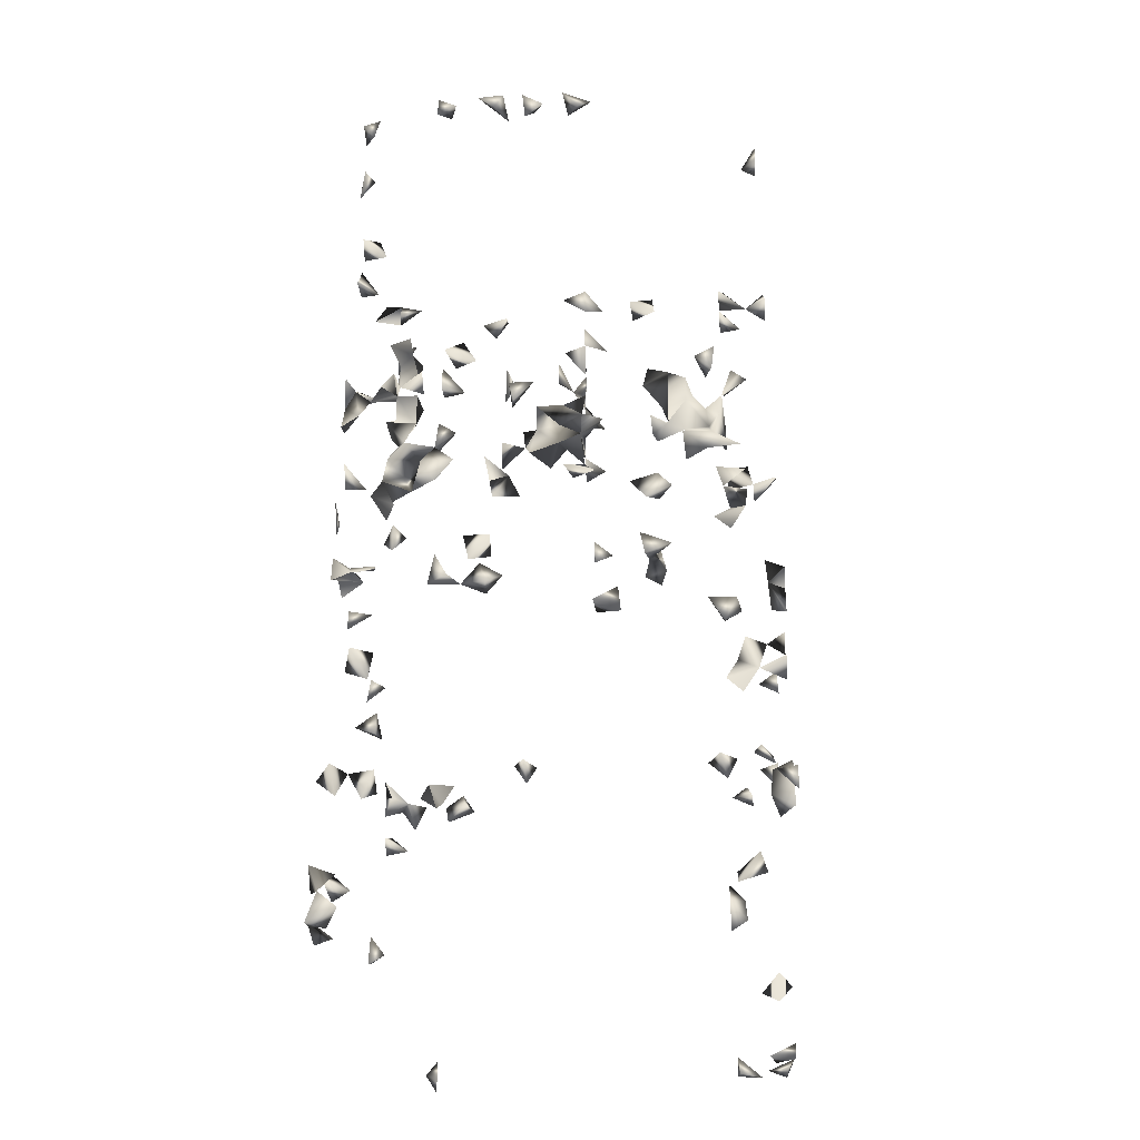
<metadata>
{"format":"obj","ext":"obj","renderer":"f3d","projection":"perspective","resolution":1024,"background":"white","views":[{"elev":-33.6,"azim":-176.4,"up":"+Y"}]}
</metadata>
<code>
v 0.22 0.9046 -0.2178
v 0.3255 0.8552 -0.2178
v 0.355 0.8453 -0.2178
v -0.3332 0.7799 -0.1273
v -0.3548 -0.1127 0.4767
v -0.2907 -0.1127 0.4879
v 0.3555 -0.002809 -0.2177
v 0.3554 0.15 -0.2178
v 0.3231 -0.7343 -0.1544
v -0.3589 0.7605 -0.1293
v -0.3589 -0.1437 0.4523
v -0.3554 -0.1127 0.1762
v -0.3589 -0.1216 0.2335
v 0.1469 0.9087 -0.2137
v 0.1214 0.8997 -0.1927
v 0.3555 -0.7263 -0.1802
v 0.3552 -0.7343 -0.2145
v 0.335 -0.4808 -0.2178
v 0.2194 0.8658 -0.2178
v 0.08221 -0.1147 0.4966
v -0.2363 -0.1148 0.4966
v 0.3094 -0.7135 -0.2178
v 0.3149 -0.6628 -0.2178
v -0.3589 0.7667 -0.1661
v -0.3589 0.8086 -0.1528
v 0.3554 -0.7343 -0.131
v -0.3589 -0.7143 0.3532
v -0.3334 -0.1127 0.4345
v -0.3589 0.4185 -0.1261
v -0.3261 -0.1127 0.2189
v 0.3555 0.68 -0.2
v 0.3555 0.725 -0.1872
v 0.3551 -0.6466 -0.2178
v 0.3555 0.2033 -0.1948
v -0.2708 -0.1475 0.4966
v -0.3048 -0.1677 0.4966
v 0.06976 0.2523 -0.1777
v 0.07482 0.2038 -0.1826
v 0.0902 0.247 -0.1431
v -0.3146 0.4015 -0.1258
v -0.3259 0.4471 -0.1258
v -0.04725 0.125 -0.1258
v 0.3271 -0.7343 -0.1917
v -0.3589 -0.1576 -0.2165
v -0.09883 -0.1834 -0.2178
v -0.05885 -0.2039 -0.2153
v -0.04668 0.07031 -0.1446
v -0.02177 0.1108 -0.192
v -0.04668 0.1065 -0.1634
v -0.04668 0.07255 -0.1926
v 0.3555 -0.7029 -0.1341
v 0.3555 -0.6775 -0.1831
v -0.3589 -0.7308 0.3815
v -0.3161 -0.7343 0.3549
v 0.1292 -0.06915 -0.1258
v 0.3462 -0.04915 -0.2178
v 0.3115 -0.2497 -0.07141
v -0.3197 -0.1127 0.4658
v -0.1665 -0.1127 -0.1078
v -0.3589 -0.1421 0.2004
v 0.04442 0.8937 -0.184
v 0.09973 0.9088 -0.2178
v -0.009432 0.9096 -0.2169
v 0.186 0.8866 -0.2178
v 0.1155 0.8792 -0.2178
v 0.3269 0.7019 -0.2178
v 0.3555 0.8349 -0.178
v 0.3345 0.8149 -0.2178
v 0.1981 0.8904 -0.1802
v 0.05851 0.852 -0.2178
v -0.312 -0.2039 0.453
v -0.3155 -0.2075 0.4966
v -0.04668 0.4636 -0.1261
v 0.0902 0.4206 -0.1583
v 0.03603 0.2302 -0.2178
v 0.07841 0.2295 -0.2178
v 0.0902 0.2832 -0.1385
v -0.04668 0.2332 -0.1392
v 0.3136 -0.1127 -0.04761
v 0.3029 -0.2039 -0.07599
v -0.03412 0.1763 -0.1854
v -0.02784 0.2344 -0.1796
v -0.004973 0.2284 -0.2178
v 0.3555 -0.1131 -0.01196
v 0.3555 0.119 -0.1265
v -0.3069 -0.678 -0.2178
v -0.3589 0.06142 -0.1544
v -0.3216 0.06841 -0.1258
v -0.3142 0.1049 -0.1258
v -0.3589 -0.2525 -0.1095
v -0.1016 -0.2039 -0.1793
v -0.3578 0.4779 -0.1258
v -0.3589 -0.4314 -0.09408
v 0.1588 -0.1127 -0.1312
v -0.3009 0.08412 -0.2178
v -0.2477 0.07863 -0.2178
v -0.2798 0.04005 -0.1937
v -0.04668 0.2027 -0.1721
v -0.07798 0.1946 -0.1258
v -0.1538 0.2475 -0.2178
v -0.05283 0.2378 -0.2178
v 0.34 -0.6877 -0.2178
v 0.3445 -0.6386 -0.07141
v 0.3176 -0.6203 -0.07141
v -0.2798 0.09078 -0.141
v -0.2314 0.1043 -0.1952
v -0.2798 0.124 -0.1441
v -0.2685 -0.7343 0.4352
v -0.3057 -0.7343 0.4577
v -0.2644 -0.7243 0.4767
v -0.3468 -0.7343 0.4172
v 0.3269 -0.5428 0.3521
v 0.1186 -0.1127 -0.1395
v 0.3491 -0.2358 -0.07141
v 0.3394 -0.2039 -0.09631
v -0.3589 -0.7055 0.451
v -0.314 -0.7343 0.4254
v -0.1401 -0.1127 -0.133
v -0.04668 0.378 -0.1272
v 0.3534 0.597 -0.1258
v -0.01833 0.8886 -0.1782
v 0.1237 -0.1127 0.4894
v 0.3226 -0.1398 -0.2178
v 0.3555 0.1581 -0.1874
v 0.3462 0.7295 -0.2178
v -0.008383 0.4571 -0.1572
v 0.0902 0.4371 -0.1258
v 0.1106 0.4027 -0.1258
v -0.04668 0.3459 -0.1661
v -0.04134 0.1179 -0.2178
v -0.04668 0.3211 -0.1281
v 0.03111 0.1774 -0.2178
v -0.003705 0.2548 -0.1775
v 0.0003193 0.15 -0.188
v -0.04668 0.1394 -0.1741
v -0.129 0.4307 -0.1258
v -0.3589 0.4422 -0.158
v 0.3512 -0.1127 -0.06146
v 0.3555 -0.1342 -0.03939
v 0.3555 -0.1149 -0.1053
v 0.3534 -0.1127 0.2059
v 0.3555 -0.1411 0.1877
v 0.1201 -0.1127 -0.09983
v -0.2635 -0.6895 -0.2147
v -0.2798 -0.06574 -0.1946
v -0.2812 0.05804 -0.1258
v -0.358 0.07445 -0.1258
v -0.2635 -0.24 -0.1994
v -0.2382 -0.2039 -0.2096
v -0.3314 -0.1858 -0.2178
v -0.3288 -0.1445 -0.2178
v -0.3589 -0.224 -0.1921
v -0.3079 -0.006694 -0.2178
v -0.3371 -0.2039 -0.1649
v -0.06448 -0.1375 -0.2178
v -0.1486 -0.1127 -0.1828
v -0.1854 -0.1048 -0.2178
v -0.09079 -0.1127 -0.198
v -0.1421 -0.1219 -0.2178
v -0.2798 0.1544 -0.1704
v -0.2798 0.1099 -0.1899
v -0.04668 0.1792 -0.1498
v -0.1988 0.256 -0.1793
v -0.2479 0.1832 -0.1869
v -0.2798 0.2107 -0.1831
v -0.05004 0.1965 -0.2178
v 0.008789 0.06444 -0.1966
v -0.02964 0.02774 -0.2178
v -0.06437 0.04221 -0.2178
v -0.3287 -0.4357 -0.07141
v -0.2635 -0.2737 -0.08072
v -0.2897 -0.2945 -0.07141
v -0.3589 -0.277 -0.0741
v -0.3589 -0.1873 -0.05436
v -0.2975 -0.6437 -0.2178
v 0.2675 -0.4936 -0.2178
v 0.2838 -0.5419 -0.2178
v 0.3482 -0.5915 -0.07141
v -0.2644 -0.7005 0.4482
v -0.3258 -0.7343 0.3902
v 0.3555 -0.006961 -0.1819
v 0.244 -0.7214 0.4651
v 0.3546 -0.5594 0.3521
v 0.1027 -0.1127 -0.207
v 0.3 -0.4215 -0.2178
v 0.3555 -0.04776 -0.1842
v 0.1966 -0.2026 0.4966
v 0.341 0.2927 -0.1258
v -0.3454 -0.7343 0.4585
v -0.3589 -0.6164 0.3544
v -0.2966 -0.2039 -0.08974
v -0.1753 -0.1127 -0.1502
v -0.1525 -0.07456 -0.1258
v -0.3589 -0.523 -0.177
v 0.2801 0.4422 -0.1258
v 0.3555 0.5622 -0.1342
v 0.3233 0.5151 -0.1258
v 0.3266 0.6406 -0.1258
v 0.02582 0.8815 -0.2178
v -0.03846 0.8728 -0.2178
v 0.3555 0.5061 -0.1732
v 0.1986 0.3683 -0.143
v 0.1682 0.3971 -0.1258
v 0.3555 -0.1477 -0.2077
v 0.2837 -0.1301 -0.2178
v 0.3301 -0.1127 -0.1883
v 0.3555 0.0778 -0.1386
v 0.2771 0.2839 -0.1467
v 0.3555 0.2753 -0.1558
v 0.1455 0.3551 -0.1258
v -0.1237 0.475 -0.1258
v -0.1668 0.4418 -0.1358
v -0.08197 0.3641 -0.1258
v 0.05111 0.1108 -0.192
v 0.0703 0.1921 -0.2178
v 0.05489 0.147 -0.1883
v -0.01311 0.1773 -0.2178
v 0.3271 0.1715 -0.2178
v -0.04668 0.2899 -0.1552
v -0.004573 0.2685 -0.2178
v 0.08682 0.2941 -0.1735
v 0.1632 0.1283 -0.2178
v 0.1798 0.3385 -0.1258
v 0.2772 0.3504 -0.1258
v 0.236 0.1688 -0.186
v 0.263 0.1248 -0.1905
v -0.07841 0.1463 -0.2178
v -0.07895 0.1063 -0.1258
v 0.05738 0.006121 -0.2025
v -0.04668 0.4784 -0.1542
v 0.3454 -0.1127 0.1614
v 0.2771 0.1518 -0.1731
v 0.0902 -0.1007 -0.1345
v 0.1873 -0.0906 -0.1258
v -0.2913 -0.2039 -0.1646
v -0.2829 -0.2039 -0.2066
v -0.3589 -0.2351 -0.08019
v -0.3589 -0.1824 -0.1928
v -0.3073 0.03384 -0.2178
v -0.2893 0.4856 -0.1258
v 0.2692 -0.4325 -0.2178
v -0.3272 -0.5122 -0.2178
v -0.06331 -0.2039 -0.1756
v 0.2372 -0.07382 -0.2104
v 0.2591 -0.101 -0.2178
v -0.2798 0.3906 -0.1317
v -0.2317 0.2712 -0.2178
v -0.2499 0.2977 -0.175
v -0.2663 0.291 -0.2178
v -0.3169 0.216 -0.2178
v -0.2913 0.2379 -0.2178
v -0.1862 0.2002 -0.2178
v -0.1452 0.2114 -0.2178
v -0.1566 0.1495 -0.2178
v -0.1749 0.1905 -0.1862
v -0.1839 0.2254 -0.1825
v -0.2167 0.1834 -0.1869
v -0.3567 -0.4678 -0.07141
v -0.3589 -0.5097 -0.0952
v -0.2834 -0.2357 -0.07141
v -0.3382 -0.5907 0.3521
v -0.2635 -0.6654 -0.1951
v -0.3079 -0.6277 0.3521
v 0.3233 -0.5358 -0.2178
v -0.2659 -0.4152 0.4966
v 0.2771 -0.01555 -0.1783
v 0.2771 -0.07019 -0.19
v 0.3555 -0.1275 -0.1775
v 0.3265 0.4529 -0.1258
v 0.244 -0.2387 0.3929
v 0.2487 -0.267 0.3521
v 0.3555 -0.2888 0.4916
v 0.3483 -0.2498 0.4966
v 0.3555 -0.2648 0.4679
v 0.3555 -0.5408 0.3931
v 0.3527 -0.5076 0.3521
v -0.2917 -0.3943 0.4966
v -0.3589 -0.2377 0.3725
v -0.2798 -0.02692 -0.1949
v 0.2678 -0.7029 0.4966
v 0.244 -0.6884 0.4676
v -0.07649 0.4538 -0.1258
v 0.106 -0.1127 0.4634
v -0.3562 -0.2039 0.3384
v 0.3547 0.5113 -0.1258
v 0.3555 0.6336 -0.1437
v 0.06422 0.9071 -0.2178
v -0.06094 0.9021 -0.1965
v 0.2439 0.3552 -0.1673
v 0.2399 0.4456 -0.1583
v 0.135 0.4336 -0.1258
v 0.2771 0.4374 -0.1588
v 0.3137 -0.1127 -0.1463
v 0.2681 -0.3971 -0.2178
v 0.3555 0.2607 -0.126
v 0.3324 -0.07941 -0.1258
v 0.2705 0.1856 -0.1844
v 0.09269 0.8846 -0.174
v -0.2644 -0.3638 0.4942
v -0.278 -0.1881 0.4966
v -0.04655 0.3826 -0.1647
v 0.0902 0.1067 -0.1717
v 0.1156 0.07786 -0.2178
v 0.042 0.08197 -0.2178
v 0.01754 0.1106 -0.192
v -0.04383 0.1581 -0.2178
v -0.01325 0.3272 -0.1702
v 0.2302 0.1524 -0.2178
v 0.1986 0.3145 -0.1581
v 0.1669 0.07437 -0.2178
v 0.3555 0.1101 -0.1693
v 0.3242 -0.1127 0.1899
v 0.1783 -0.1127 -0.1635
v -0.2798 0.00532 -0.1712
v -0.3221 0.0322 -0.1258
v -0.2695 0.1488 -0.2178
v -0.2635 -0.2201 -0.1635
v -0.3168 -0.2518 -0.07141
v -0.3589 -0.1988 -0.09026
v -0.2595 0.04028 -0.2178
v -0.3039 -0.03863 -0.2178
v -0.2798 0.4455 -0.1263
v -0.1205 0.01741 -0.2178
v -0.135 -0.08286 -0.2178
v 0.1027 -0.07634 -0.2178
v -0.2128 0.07002 -0.1987
v -0.3589 -0.5066 -0.2174
v -0.06058 -0.1127 -0.1817
v -0.06225 -0.09786 -0.2178
v 0.2589 -0.05185 -0.2178
v 0.2597 -0.01207 -0.2178
v -0.2498 0.2545 -0.1795
v -0.2161 0.2248 -0.2178
v -0.255 0.1128 -0.2178
v -0.2746 0.1852 -0.2178
v -0.1858 0.1537 -0.19
v -0.1867 0.2387 -0.2178
v -0.1597 0.1095 -0.2178
v -0.2152 0.1386 -0.1916
v -0.2272 0.2127 -0.1839
v -0.3359 -0.5171 -0.07141
v -0.3589 -0.4693 -0.1037
v -0.3358 -0.6424 0.3521
v 0.264 -0.4207 -0.1769
v 0.3555 -0.5042 -0.2045
v -0.2644 -0.458 0.4815
v 0.2985 0.006371 -0.2178
v 0.1463 -0.07709 -0.2178
v 0.2917 -0.1127 -0.1786
v 0.3555 -0.1022 -0.2035
v 0.2183 -0.1681 0.4966
v 0.3071 0.4867 -0.1258
v 0.2636 -0.2187 0.3521
v 0.314 0.6048 -0.1258
v -0.3589 -0.2087 0.3965
v 0.2494 -0.7319 0.4966
v 0.2105 -0.2039 0.463
v 0.1012 -0.147 0.4966
v -0.3253 -0.2039 0.3624
v 0.3555 0.5307 -0.1502
v 0.3347 0.2224 -0.2178
v 0.3555 0.2403 -0.1853
v 0.3538 0.2525 -0.2178
v 0.3084 0.1996 -0.2178
v 0.3239 0.08701 -0.1258
v 0.2771 0.07354 -0.1773
v 0.3555 -0.1061 -0.1515
v 0.2671 0.2616 -0.1767
v -0.163 0.4773 -0.1258
v 0.1986 0.2702 -0.1597
v 0.1985 0.2756 -0.1258
v 0.2242 0.2053 -0.1824
v 0.03031 0.1279 -0.2178
v 0.0902 0.07118 -0.1875
v -0.01349 0.05607 -0.2178
v 0.1928 0.1491 -0.2178
v 0.2807 0.1559 -0.2178
v 0.2487 0.1123 -0.2178
v 0.2346 0.2761 -0.1753
v 0.1986 0.05542 -0.1904
v 0.1971 0.03513 -0.2178
v 0.1986 -0.07383 -0.1631
v 0.2127 -0.1127 -0.1341
v -0.3315 -0.2039 -0.06355
v -0.27 0.001254 -0.2178
v -0.2524 -0.05739 -0.2178
v -0.2798 0.4176 -0.1558
v -0.2798 0.4657 -0.1552
v -0.2585 -0.1127 0.461
v -0.1668 -0.08586 -0.1678
v -0.1649 0.03242 -0.2178
v -0.3589 -0.5457 -0.216
v -0.2085 0.1142 -0.2178
v -0.1822 0.1311 -0.2178
v -0.2601 0.2443 -0.2178
v -0.2152 0.1789 -0.2178
v -0.3234 -0.4775 -0.07141
v 0.3058 -0.4997 -0.2178
v 0.3555 -0.6154 -0.09936
v -0.295 -0.4315 0.4966
v 0.1368 -0.1227 -0.2178
v 0.2771 0.01816 -0.1758
v 0.2818 0.03503 -0.2178
v 0.278 -0.2464 0.3521
v 0.3555 -0.1887 0.4628
v 0.2823 -0.2039 0.4696
v 0.1623 0.2843 -0.1258
v 0.2222 -0.2039 0.3888
v 0.244 -0.2241 0.4924
v 0.2771 0.3547 -0.1674
v 0.2812 0.3208 -0.2178
v 0.2474 0.3339 -0.2178
v 0.2721 0.227 -0.1802
v 0.2648 0.2102 -0.2178
v 0.2407 0.0928 -0.1937
v 0.3067 0.2739 -0.1258
v 0.2771 0.3179 -0.1402
v 0.2306 0.2095 -0.2178
v 0.2928 0.2313 -0.2178
v 0.08678 0.1048 -0.2178
v 0.07547 0.03749 -0.2178
v 0.1063 0.02848 -0.2178
v -0.004946 0.1001 -0.2178
v 0.2687 0.3101 -0.1719
v 0.2252 0.2611 -0.2178
v 0.2416 0.2968 -0.2178
v 0.1986 0.1117 -0.1839
v 0.2491 0.05685 -0.1973
v -0.04668 0.4311 -0.1562
v -0.1668 0.02633 -0.1683
v -0.1668 0.1286 -0.1733
v -0.2522 0.1416 -0.1913
v 0.2771 0.4673 -0.1444
v 0.3555 -0.1665 0.4362
v 0.328 -0.2039 0.4873
v 0.226 0.2429 -0.1786
v 0.273 0.2589 -0.2178
v 0.1014 -0.003134 -0.2178
v -0.006168 0.1371 -0.2178
v 0.2299 0.3109 -0.1718
v 0.2206 0.07347 -0.2178
v 0.1981 0.1005 -0.2178
v 0.2352 0.02522 -0.2004
v -0.1668 -0.002217 -0.1922
v 0.264 -0.5234 -0.1972
v 0.2616 -0.2039 0.3863
v 0.3406 -0.2039 0.4263
v 0.2492 -0.1927 0.4966
v 0.3165 -0.2787 0.4966
v 0.2746 0.0808 -0.2178
v -0.1882 0.007556 -0.2178
v -0.2644 -0.4062 0.4666
v 0.3555 -0.2309 0.4495
v 0.3051 -0.236 0.4966
v -0.1455 -0.01354 -0.2178
v 0.3138 -0.2039 0.4525
f 4 10 24
f 25 24 10
f 4 24 25
f 25 10 4
f 51 26 16
f 9 26 51
f 51 16 9
f 9 16 26
f 11 28 58
f 58 28 5
f 5 11 58
f 28 11 5
f 12 30 60
f 60 30 13
f 60 13 12
f 12 13 30
f 65 62 14
f 62 15 14
f 14 15 65
f 68 67 2
f 3 67 68
f 67 3 2
f 2 3 68
f 69 64 19
f 1 64 69
f 69 19 1
f 1 19 64
f 33 52 102
f 102 52 23
f 23 33 102
f 52 33 23
f 22 43 102
f 17 22 102
f 43 22 17
f 102 43 16
f 16 17 102
f 43 17 16
f 114 80 57
f 80 114 115
f 115 114 57
f 57 80 115
f 31 66 125
f 125 66 32
f 125 32 31
f 31 32 66
f 135 130 48
f 135 130 49
f 48 49 135
f 130 49 48
f 29 92 137
f 137 92 41
f 137 41 29
f 29 41 92
f 139 138 84
f 79 138 139
f 79 84 138
f 139 84 79
f 143 113 94
f 143 94 55
f 55 94 113
f 88 105 146
f 146 105 89
f 146 89 88
f 88 89 105
f 162 99 98
f 162 98 78
f 78 99 162
f 78 98 99
f 98 101 166
f 166 101 82
f 82 98 166
f 101 98 82
f 179 110 108
f 108 109 179
f 109 110 179
f 110 109 108
f 180 53 27
f 180 54 53
f 27 54 180
f 27 53 54
f 186 181 56
f 7 181 186
f 186 56 7
f 7 56 181
f 189 116 111
f 189 117 116
f 111 117 189
f 111 116 117
f 193 192 59
f 59 118 193
f 192 118 59
f 75 76 215
f 38 75 215
f 215 76 38
f 76 75 38
f 34 124 218
f 218 124 8
f 218 34 8
f 124 34 8
f 82 133 220
f 220 133 83
f 220 83 82
f 82 83 133
f 221 77 39
f 221 39 37
f 37 77 221
f 37 39 77
f 223 210 202
f 203 210 223
f 202 203 223
f 210 203 202
f 228 49 47
f 228 47 42
f 42 49 228
f 42 47 49
f 113 143 233
f 233 143 55
f 55 113 233
f 150 152 238
f 152 154 238
f 238 154 150
f 154 152 150
f 150 151 238
f 238 150 44
f 238 151 44
f 151 150 44
f 243 46 45
f 45 91 243
f 243 91 46
f 45 46 91
f 255 253 252
f 253 255 256
f 257 256 255
f 144 175 262
f 262 175 86
f 86 144 262
f 175 144 86
f 276 275 183
f 112 275 276
f 276 183 112
f 112 183 275
f 70 199 287
f 287 199 61
f 61 70 287
f 199 70 61
f 288 200 121
f 63 200 288
f 288 121 63
f 63 121 200
f 127 128 291
f 74 127 291
f 291 128 74
f 128 127 74
f 62 65 298
f 15 62 298
f 298 65 15
f 300 72 71
f 300 71 36
f 36 72 300
f 36 71 72
f 129 213 301
f 301 213 119
f 119 129 301
f 213 129 119
f 81 134 217
f 81 135 306
f 134 135 306
f 135 134 81
f 306 227 135
f 130 227 306
f 306 135 130
f 130 135 227
f 306 217 166
f 306 166 81
f 81 166 217
f 307 219 129
f 131 219 307
f 129 131 307
f 219 131 129
f 141 231 312
f 312 231 142
f 312 142 141
f 141 142 231
f 315 147 87
f 88 147 315
f 87 88 315
f 147 88 87
f 148 149 317
f 149 236 317
f 236 149 148
f 317 235 148
f 317 236 235
f 148 235 236
f 318 260 171
f 318 260 172
f 171 172 318
f 260 172 171
f 318 237 173
f 90 237 318
f 318 173 90
f 90 173 237
f 324 157 156
f 156 159 324
f 324 159 157
f 156 157 159
f 158 328 329
f 329 328 155
f 328 158 155
f 155 158 329
f 244 267 330
f 330 267 245
f 330 245 244
f 244 245 267
f 247 248 332
f 248 249 332
f 249 248 247
f 95 161 334
f 334 96 95
f 95 96 161
f 96 106 161
f 164 316 335
f 335 316 160
f 160 164 335
f 250 251 335
f 165 250 335
f 335 251 165
f 251 250 165
f 252 333 337
f 337 256 163
f 337 333 163
f 337 253 100
f 100 256 337
f 100 253 256
f 252 253 337
f 256 257 340
f 163 256 340
f 163 333 340
f 342 258 93
f 93 170 342
f 258 170 93
f 343 263 190
f 261 263 343
f 190 261 343
f 263 261 190
f 185 294 344
f 344 294 241
f 344 241 185
f 185 241 294
f 349 205 123
f 349 206 205
f 123 206 349
f 123 205 206
f 350 268 204
f 204 206 268
f 350 204 123
f 123 206 350
f 206 204 123
f 198 286 354
f 354 286 120
f 120 198 354
f 286 198 120
f 280 281 356
f 356 281 182
f 182 280 356
f 281 280 182
f 358 283 122
f 20 283 358
f 358 122 20
f 20 122 283
f 284 355 359
f 359 355 278
f 278 284 359
f 355 284 278
f 360 285 201
f 360 201 197
f 197 201 285
f 196 285 360
f 360 197 196
f 196 197 285
f 362 361 34
f 361 362 363
f 363 361 34
f 363 362 34
f 364 361 218
f 34 361 364
f 34 218 361
f 364 218 34
f 365 311 207
f 85 311 365
f 365 207 85
f 85 207 311
f 293 296 367
f 367 296 140
f 367 293 140
f 296 293 140
f 367 293 268
f 206 293 367
f 293 268 206
f 268 350 367
f 367 350 206
f 136 211 369
f 211 212 369
f 369 212 136
f 212 211 136
f 373 304 214
f 305 304 214
f 373 216 214
f 214 216 305
f 134 216 373
f 305 216 134
f 375 169 50
f 168 169 375
f 50 168 375
f 169 168 50
f 377 232 226
f 225 226 377
f 225 226 232
f 377 297 232
f 377 297 225
f 225 232 297
f 308 377 378
f 377 308 226
f 378 377 226
f 378 308 226
f 94 313 383
f 383 234 94
f 94 234 313
f 313 382 383
f 383 382 234
f 382 313 234
f 237 319 384
f 384 319 174
f 174 237 384
f 319 237 174
f 384 318 260
f 191 318 384
f 384 260 191
f 191 260 318
f 239 320 385
f 385 320 97
f 97 239 385
f 320 239 97
f 385 314 279
f 153 314 385
f 153 279 314
f 279 321 385
f 385 321 153
f 321 279 153
f 279 321 386
f 386 321 145
f 145 279 386
f 145 279 321
f 387 322 246
f 40 322 387
f 387 246 40
f 40 246 322
f 240 322 388
f 388 322 41
f 41 240 388
f 322 240 41
f 21 35 389
f 389 35 6
f 6 21 389
f 35 21 6
f 156 192 390
f 118 156 390
f 192 156 118
f 192 193 390
f 390 193 118
f 392 327 242
f 194 327 392
f 392 242 194
f 194 242 327
f 96 334 393
f 393 326 96
f 106 326 393
f 326 106 96
f 334 339 393
f 393 339 106
f 247 332 395
f 395 332 249
f 395 249 247
f 257 336 339
f 396 340 333
f 164 340 396
f 340 257 164
f 396 333 252
f 396 394 339
f 336 394 396
f 252 336 396
f 336 255 252
f 336 257 255
f 397 342 170
f 170 258 397
f 258 341 397
f 397 341 259
f 258 259 341
f 259 342 397
f 342 259 258
f 264 345 398
f 398 345 18
f 18 264 398
f 345 264 18
f 104 178 399
f 399 178 103
f 103 104 399
f 178 104 103
f 325 348 401
f 401 348 184
f 184 325 401
f 348 325 184
f 347 402 403
f 331 402 403
f 331 347 403
f 402 347 266
f 402 331 266
f 347 331 266
f 404 353 271
f 270 353 404
f 404 271 270
f 353 271 270
f 407 371 309
f 370 371 407
f 309 370 407
f 371 370 309
f 297 413 414
f 413 372 297
f 209 295 416
f 416 295 188
f 188 209 416
f 295 209 188
f 417 410 224
f 224 289 417
f 410 289 224
f 225 372 418
f 225 297 372
f 225 414 418
f 225 297 414
f 418 414 413
f 372 413 418
f 419 414 364
f 364 413 419
f 414 413 364
f 302 374 420
f 420 374 214
f 214 302 420
f 374 302 214
f 374 421 422
f 421 374 303
f 303 421 422
f 303 374 422
f 50 130 423
f 48 50 423
f 130 50 48
f 423 167 48
f 48 167 305
f 423 304 167
f 167 304 305
f 304 373 423
f 368 379 424
f 424 379 208
f 208 368 424
f 208 368 379
f 410 417 424
f 424 417 289
f 289 410 424
f 411 424 426
f 412 424 426
f 426 412 411
f 411 412 424
f 429 230 126
f 429 126 73
f 73 126 230
f 429 282 230
f 73 282 429
f 73 230 282
f 431 339 336
f 339 394 431
f 431 394 338
f 431 338 254
f 254 338 394
f 431 336 254
f 394 336 254
f 164 396 432
f 164 257 432
f 432 396 339
f 257 339 432
f 432 316 164
f 432 164 160
f 316 161 160
f 432 334 316
f 161 316 334
f 107 161 432
f 432 160 107
f 107 160 161
f 432 161 106
f 432 339 334
f 106 339 432
f 433 292 290
f 195 292 433
f 433 290 195
f 195 290 292
f 433 352 269
f 195 352 433
f 195 269 433
f 195 269 352
f 368 379 436
f 379 425 436
f 436 425 368
f 425 379 368
f 368 419 437
f 437 413 368
f 419 413 368
f 437 419 414
f 437 414 413
f 421 422 438
f 229 421 438
f 438 422 229
f 422 421 229
f 130 423 439
f 48 130 439
f 305 134 48
f 439 135 48
f 134 135 439
f 48 134 135
f 439 306 217
f 134 306 439
f 439 423 373
f 439 217 132
f 217 134 132
f 439 373 132
f 373 134 132
f 440 426 424
f 379 426 440
f 440 424 379
f 426 424 379
f 310 381 441
f 310 380 381
f 380 415 441
f 428 415 380
f 378 441 442
f 378 415 442
f 442 441 427
f 415 427 442
f 415 427 441
f 376 427 442
f 442 427 222
f 222 376 442
f 427 376 222
f 310 441 442
f 380 441 442
f 442 380 310
f 443 428 402
f 443 428 403
f 402 403 443
f 428 403 402
f 443 441 381
f 443 381 380
f 443 441 428
f 443 428 380
f 445 398 176
f 177 398 445
f 176 177 445
f 398 177 176
f 353 408 446
f 446 408 270
f 270 353 446
f 408 353 270
f 448 357 351
f 448 351 187
f 187 351 357
f 448 409 357
f 187 409 448
f 187 357 409
f 272 273 449
f 449 274 272
f 273 274 449
f 274 273 272
f 450 441 378
f 428 441 450
f 366 415 428
f 450 378 226
f 415 378 226
f 226 366 450
f 226 366 415
f 403 428 450
f 366 403 450
f 428 403 366
f 451 444 430
f 451 430 391
f 391 430 444
f 452 299 265
f 277 299 452
f 299 277 265
f 452 400 277
f 265 277 400
f 346 400 452
f 265 346 452
f 400 346 265
f 323 444 455
f 455 391 323
f 323 391 444
f 444 451 455
f 455 451 391
f 456 453 435
f 405 435 456
f 405 435 453
f 447 453 456
f 453 447 405
f 434 447 456
f 456 434 405
f 405 434 447
f 435 454 456
f 456 454 406
f 406 435 456
f 454 435 406

</code>
